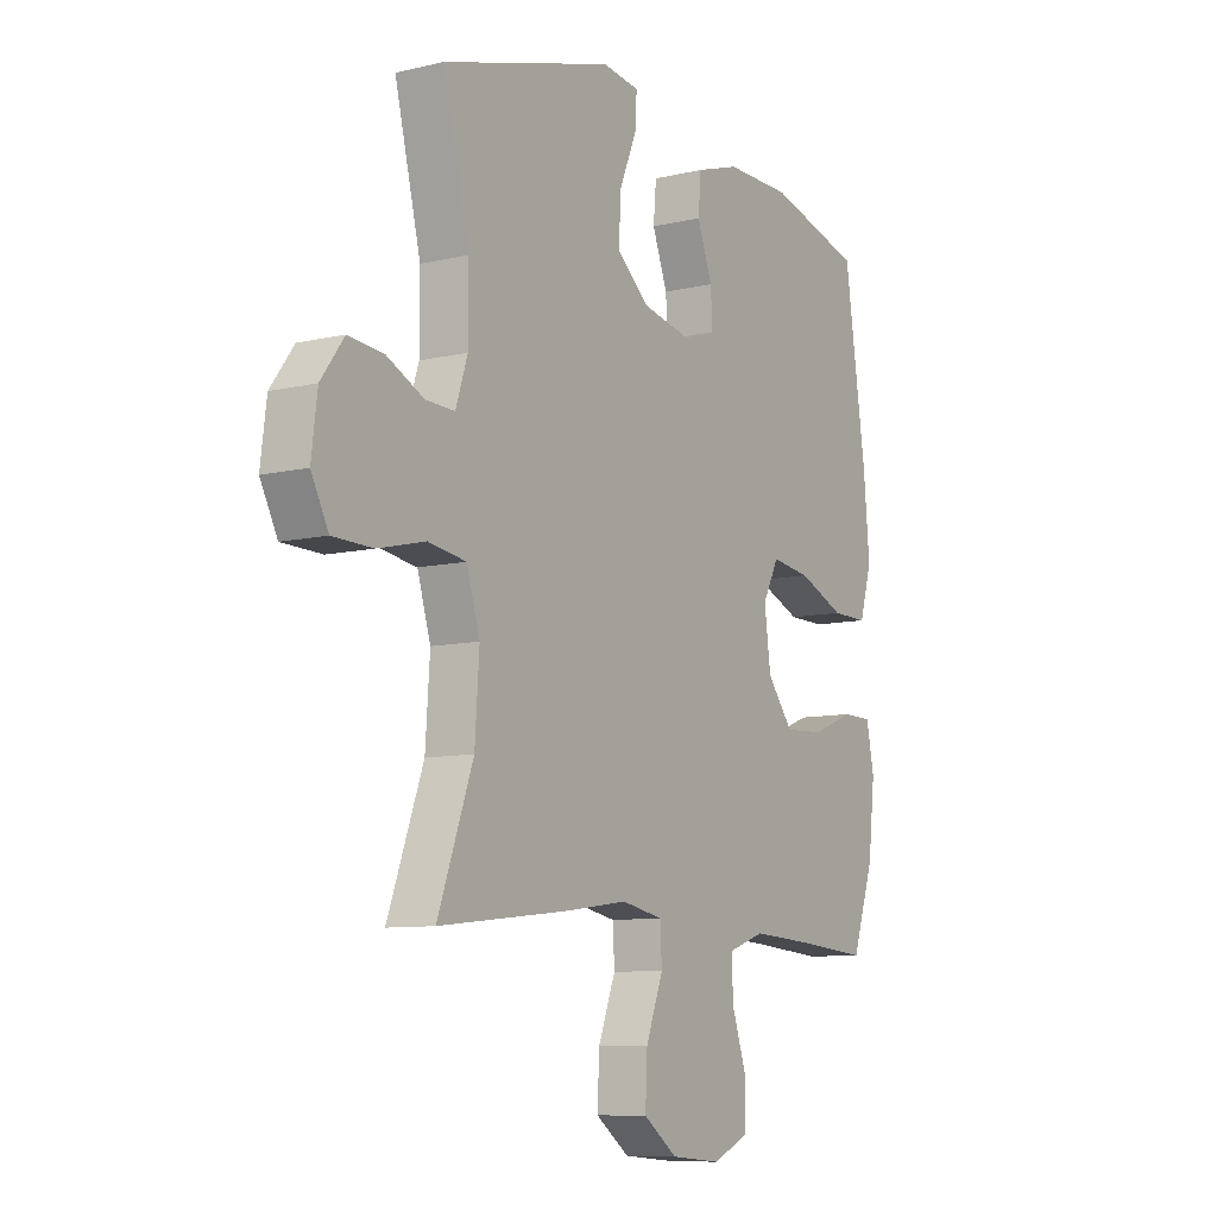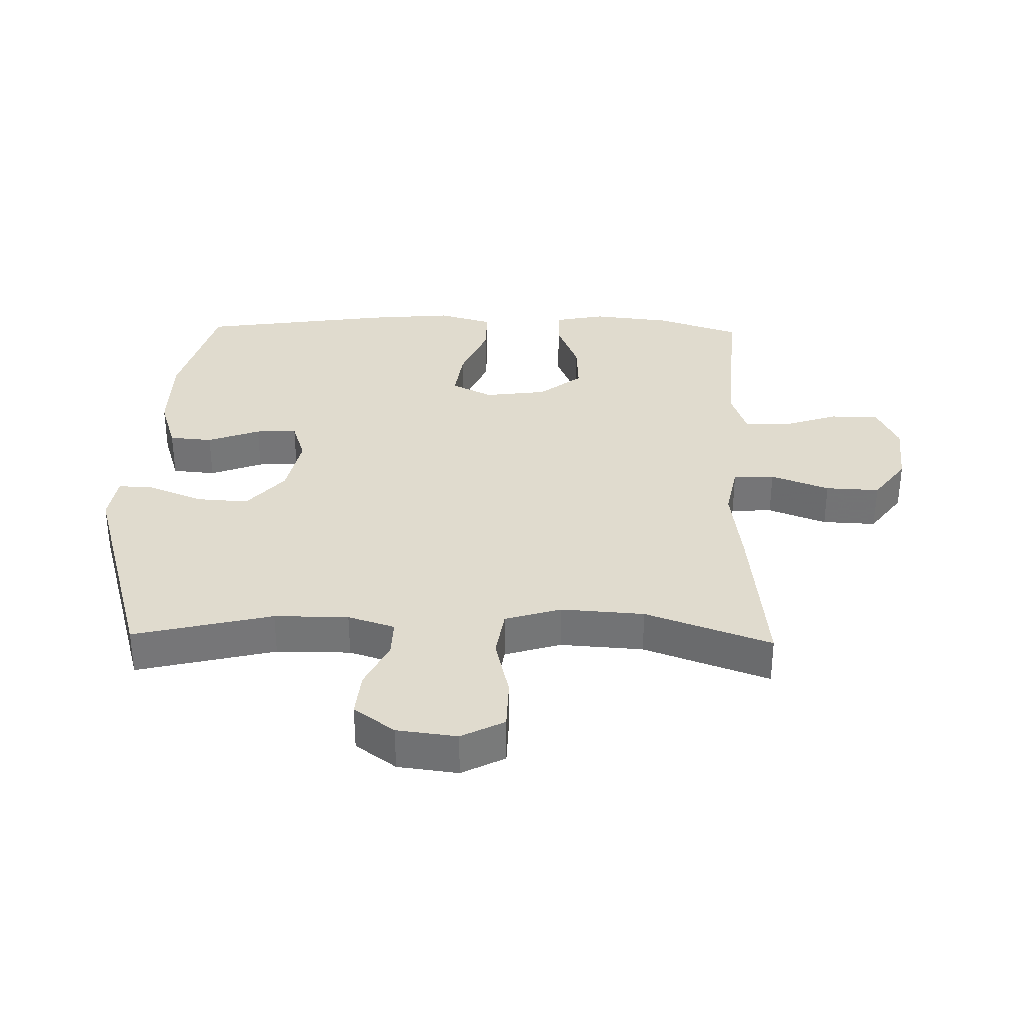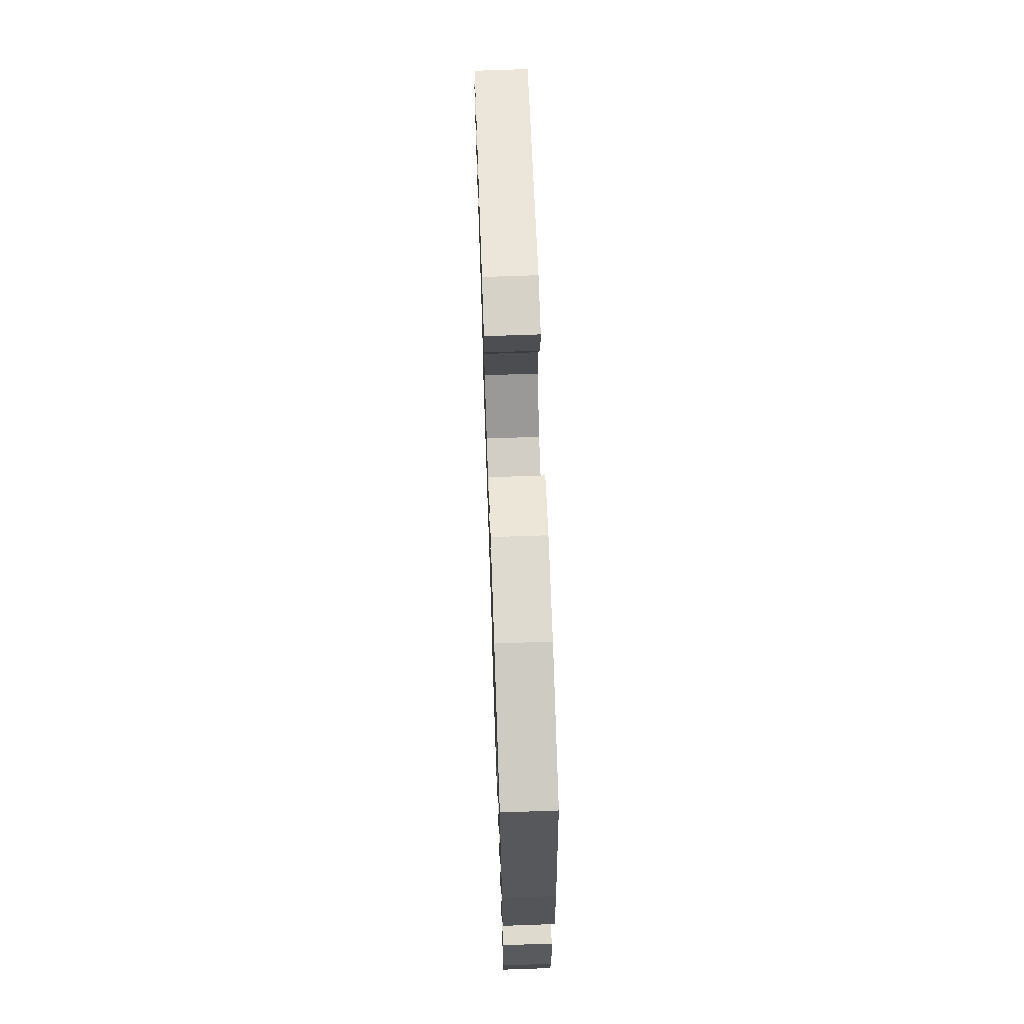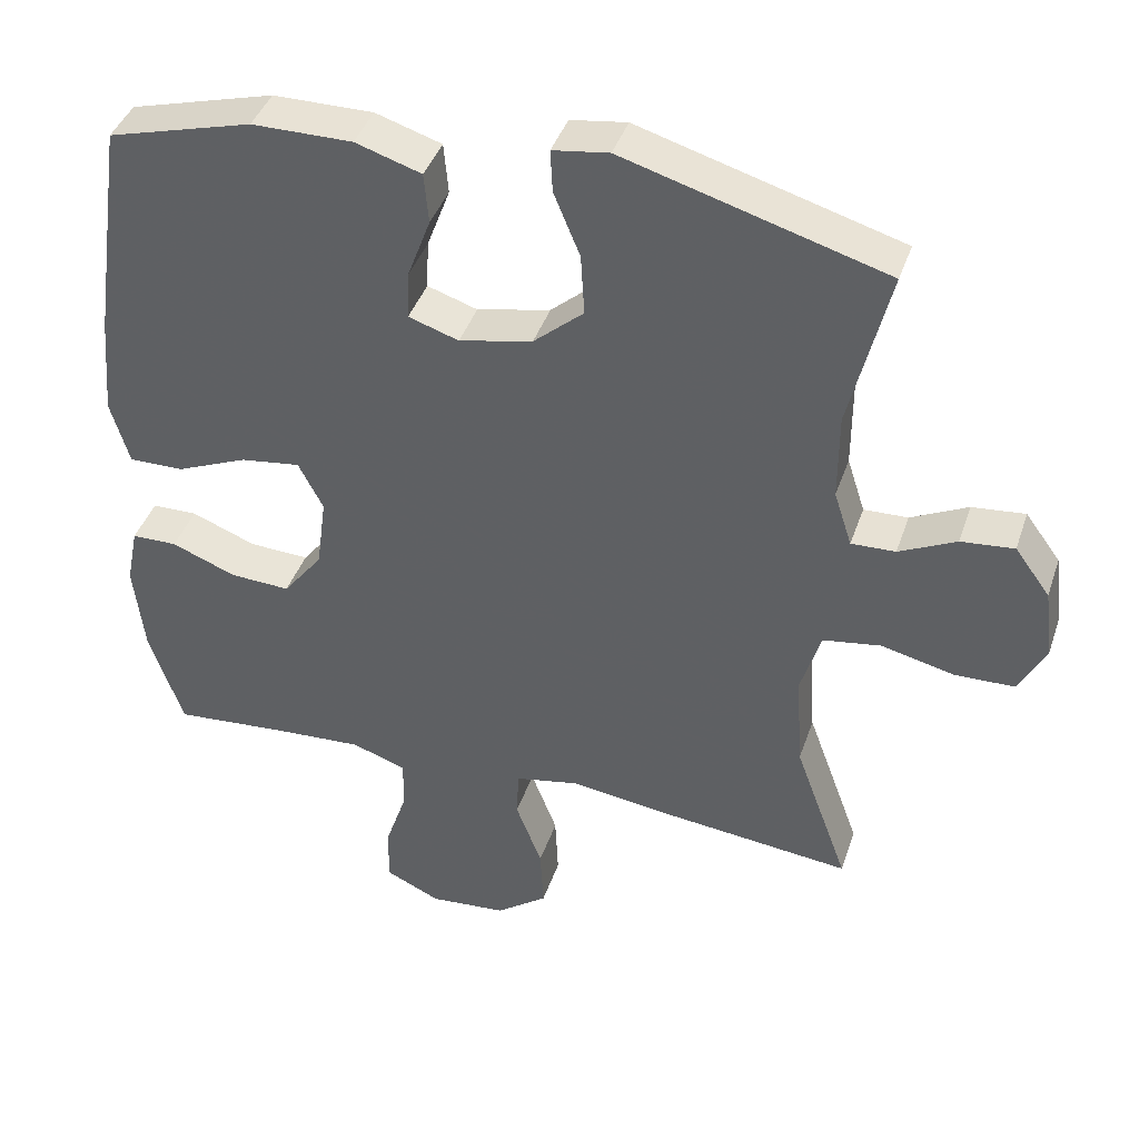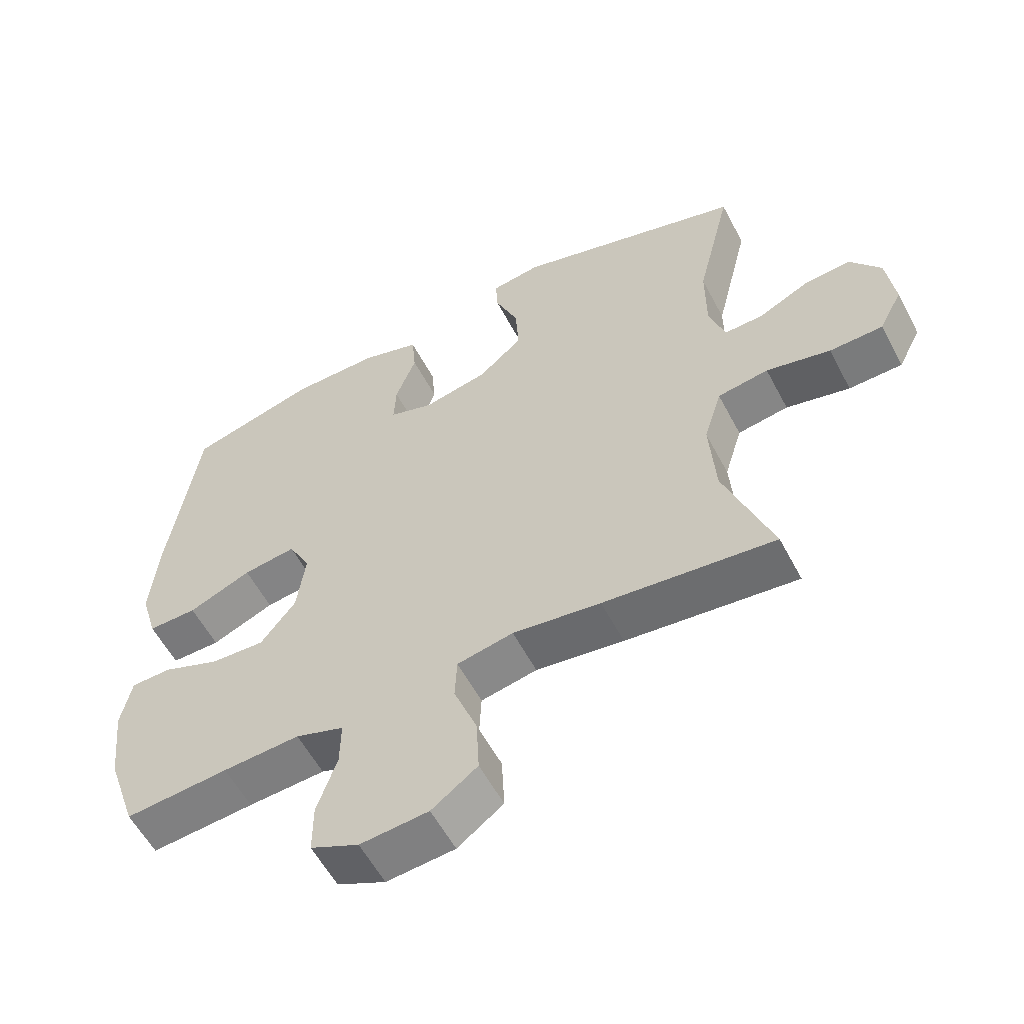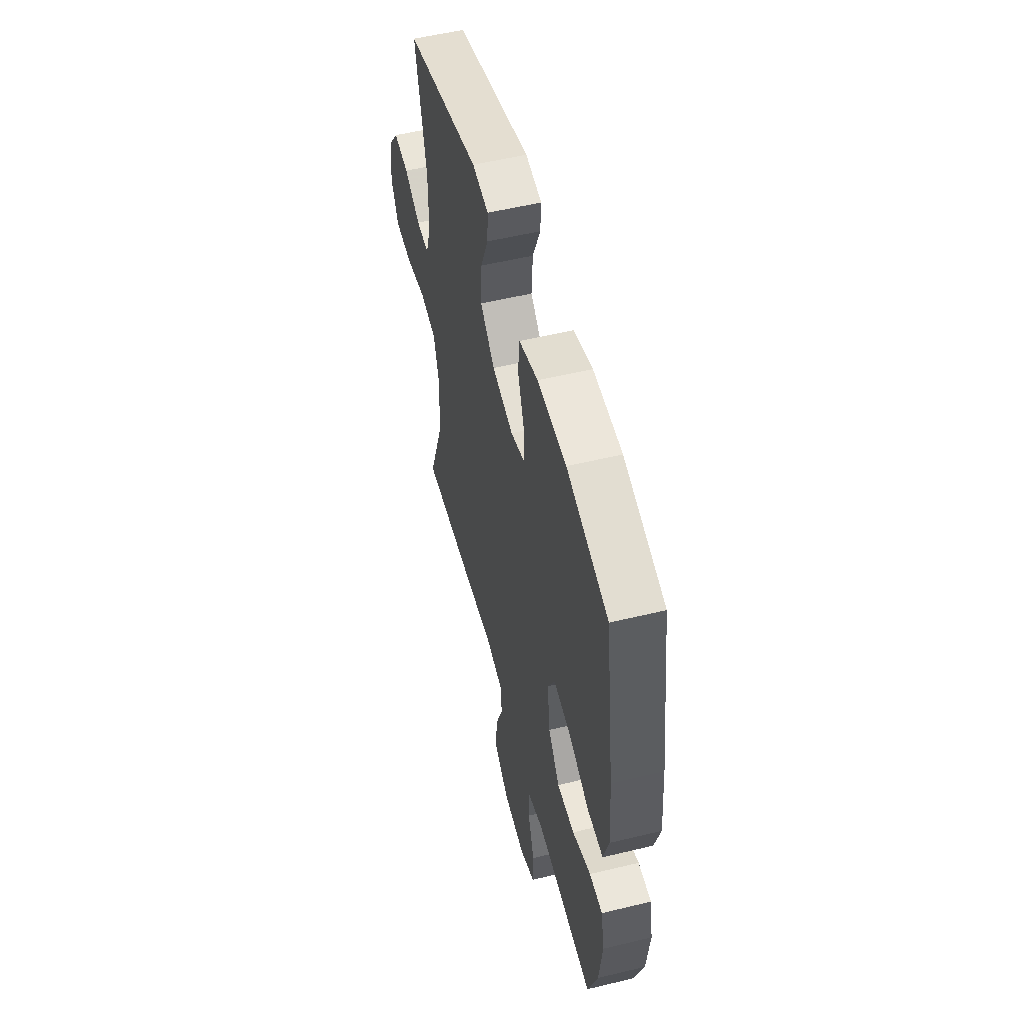
<metadata>
{"format":"obj","ext":"obj","renderer":"f3d","projection":"perspective","resolution":1024,"background":"white","views":[{"elev":-9.0,"azim":122.5,"up":"+Z"},{"elev":33.5,"azim":91.3,"up":"+Y"},{"elev":70.2,"azim":-92.0,"up":"+Z"},{"elev":41.1,"azim":18.0,"up":"+Z"},{"elev":-57.5,"azim":27.7,"up":"+Z"},{"elev":54.3,"azim":-104.4,"up":"+Z"}]}
</metadata>
<code>
v 0.5 0.07 -0.5
v 0.241 0.07 -0.472
v 0.108 0.07 -0.454
v 0.023 0.07 -0.471
v 0.02 0.07 -0.536
v 0.055 0.07 -0.628
v 0.059 0.07 -0.713
v -0.01 0.07 -0.764
v -0.113 0.07 -0.773
v -0.186 0.07 -0.739
v -0.186 0.07 -0.663
v -0.156 0.07 -0.574
v -0.155 0.07 -0.505
v -0.228 0.07 -0.48
v -0.344 0.07 -0.487
v -0.5 0.07 -0.5
v -0.545 0.07 -0.367
v -0.559 0.07 -0.243
v -0.543 0.07 -0.164
v -0.482 0.07 -0.163
v -0.396 0.07 -0.197
v -0.315 0.07 -0.201
v -0.262 0.07 -0.133
v -0.249 0.07 -0.035
v -0.282 0.07 0.029
v -0.362 0.07 0.018
v -0.457 0.07 -0.022
v -0.531 0.07 -0.023
v -0.556 0.07 0.063
v -0.544 0.07 0.198
v -0.5 0.07 0.5
v -0.307 0.07 0.553
v -0.173 0.07 0.554
v -0.085 0.07 0.526
v -0.079 0.07 0.458
v -0.11 0.07 0.375
v -0.113 0.07 0.31
v -0.046 0.07 0.288
v 0.052 0.07 0.309
v 0.119 0.07 0.367
v 0.114 0.07 0.449
v 0.079 0.07 0.534
v 0.076 0.07 0.591
v 0.151 0.07 0.602
v 0.5 0.07 0.5
v 0.447 0.07 0.281
v 0.447 0.07 0.164
v 0.471 0.07 0.09
v 0.53 0.07 0.092
v 0.606 0.07 0.129
v 0.677 0.07 0.136
v 0.724 0.07 0.072
v 0.736 0.07 -0.023
v 0.701 0.07 -0.091
v 0.62 0.07 -0.093
v 0.523 0.07 -0.07
v 0.446 0.07 -0.082
v 0.419 0.07 -0.171
v 0.428 0.07 -0.302
v 0.5 0 -0.5
v 0.241 0 -0.472
v 0.108 0 -0.454
v 0.023 0 -0.471
v 0.02 0 -0.536
v 0.055 0 -0.628
v 0.059 0 -0.713
v -0.01 0 -0.764
v -0.113 0 -0.773
v -0.186 0 -0.739
v -0.186 0 -0.663
v -0.156 0 -0.574
v -0.155 0 -0.505
v -0.228 0 -0.48
v -0.344 0 -0.487
v -0.5 0 -0.5
v -0.545 0 -0.367
v -0.559 0 -0.243
v -0.543 0 -0.164
v -0.482 0 -0.163
v -0.396 0 -0.197
v -0.315 0 -0.201
v -0.262 0 -0.133
v -0.249 0 -0.035
v -0.282 0 0.029
v -0.362 0 0.018
v -0.457 0 -0.022
v -0.531 0 -0.023
v -0.556 0 0.063
v -0.544 0 0.198
v -0.5 0 0.5
v -0.307 0 0.553
v -0.173 0 0.554
v -0.085 0 0.526
v -0.079 0 0.458
v -0.11 0 0.375
v -0.113 0 0.31
v -0.046 0 0.288
v 0.052 0 0.309
v 0.119 0 0.367
v 0.114 0 0.449
v 0.079 0 0.534
v 0.076 0 0.591
v 0.151 0 0.602
v 0.5 0 0.5
v 0.447 0 0.281
v 0.447 0 0.164
v 0.471 0 0.09
v 0.53 0 0.092
v 0.606 0 0.129
v 0.677 0 0.136
v 0.724 0 0.072
v 0.736 0 -0.023
v 0.701 0 -0.091
v 0.62 0 -0.093
v 0.523 0 -0.07
v 0.446 0 -0.082
v 0.419 0 -0.171
v 0.428 0 -0.302
f 53 54 55 56
f 53 56 57
f 52 53 57
f 49 50 51 52
f 48 49 52 57
f 47 48 57 58
f 43 44 45 46
f 41 42 43 46
f 40 41 46 47
f 39 40 47 58
f 33 34 35 36
f 33 36 37
f 32 33 37
f 31 32 37
f 30 31 37
f 29 30 37 38
f 26 27 28 29
f 25 26 29 38
f 18 19 20 21
f 18 21 22
f 15 16 17 18
f 14 15 18 22
f 13 14 22 23
f 9 10 11 12
f 9 12 13
f 8 9 13
f 5 6 7 8
f 4 5 8 13
f 3 4 13 23
f 59 1 2 3
f 24 25 38 39
f 24 39 58 59
f 3 23 24 59
f 115 114 113 112
f 116 115 112
f 116 112 111
f 111 110 109 108
f 116 111 108 107
f 117 116 107 106
f 105 104 103 102
f 105 102 101 100
f 106 105 100 99
f 117 106 99 98
f 95 94 93 92
f 96 95 92
f 96 92 91
f 96 91 90
f 96 90 89
f 97 96 89 88
f 88 87 86 85
f 97 88 85 84
f 80 79 78 77
f 81 80 77
f 77 76 75 74
f 81 77 74 73
f 82 81 73 72
f 71 70 69 68
f 72 71 68
f 72 68 67
f 67 66 65 64
f 72 67 64 63
f 82 72 63 62
f 62 61 60 118
f 98 97 84 83
f 118 117 98 83
f 118 83 82 62
f 1 60 61 2
f 2 61 62 3
f 3 62 63 4
f 4 63 64 5
f 5 64 65 6
f 6 65 66 7
f 7 66 67 8
f 8 67 68 9
f 9 68 69 10
f 10 69 70 11
f 11 70 71 12
f 12 71 72 13
f 13 72 73 14
f 14 73 74 15
f 15 74 75 16
f 16 75 76 17
f 17 76 77 18
f 18 77 78 19
f 19 78 79 20
f 20 79 80 21
f 21 80 81 22
f 22 81 82 23
f 23 82 83 24
f 24 83 84 25
f 25 84 85 26
f 26 85 86 27
f 27 86 87 28
f 28 87 88 29
f 29 88 89 30
f 30 89 90 31
f 31 90 91 32
f 32 91 92 33
f 33 92 93 34
f 34 93 94 35
f 35 94 95 36
f 36 95 96 37
f 37 96 97 38
f 38 97 98 39
f 39 98 99 40
f 40 99 100 41
f 41 100 101 42
f 42 101 102 43
f 43 102 103 44
f 44 103 104 45
f 45 104 105 46
f 46 105 106 47
f 47 106 107 48
f 48 107 108 49
f 49 108 109 50
f 50 109 110 51
f 51 110 111 52
f 52 111 112 53
f 53 112 113 54
f 54 113 114 55
f 55 114 115 56
f 56 115 116 57
f 57 116 117 58
f 58 117 118 59
f 59 118 60 1

</code>
